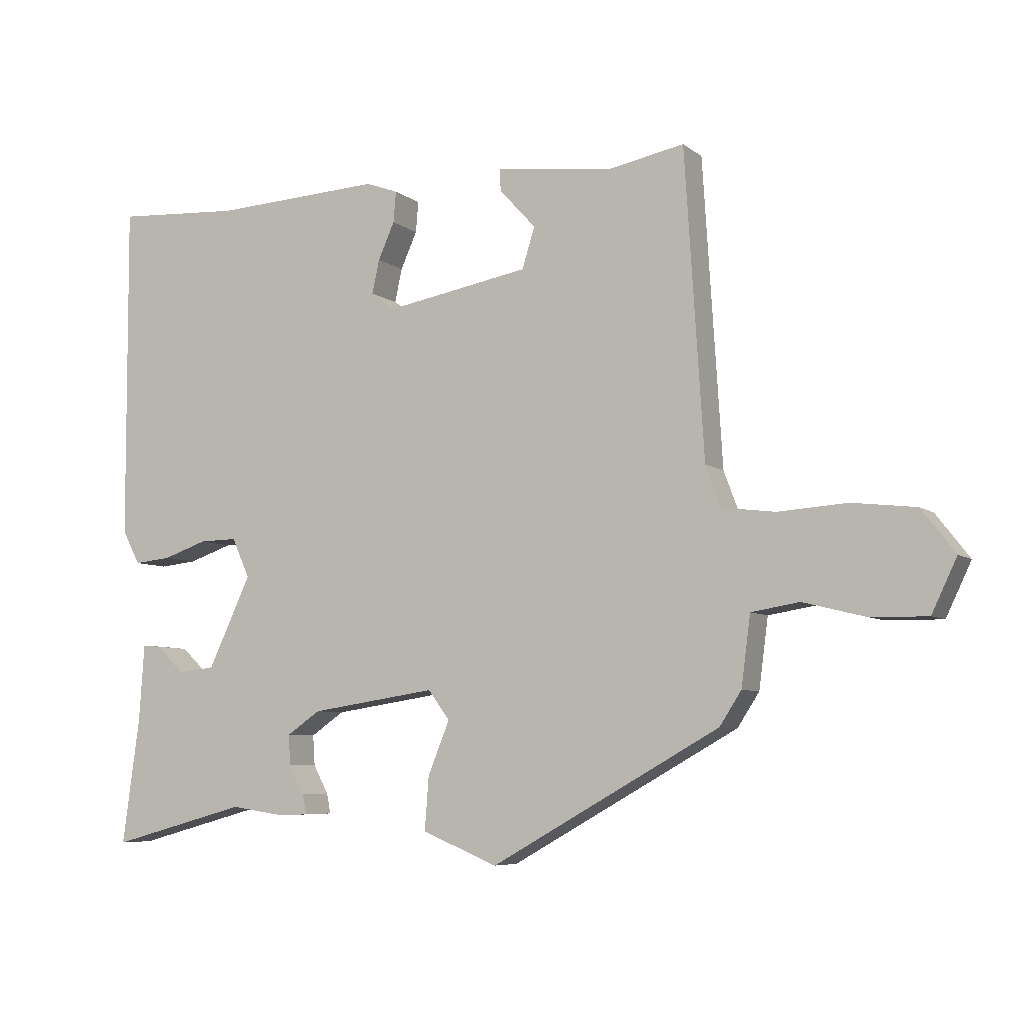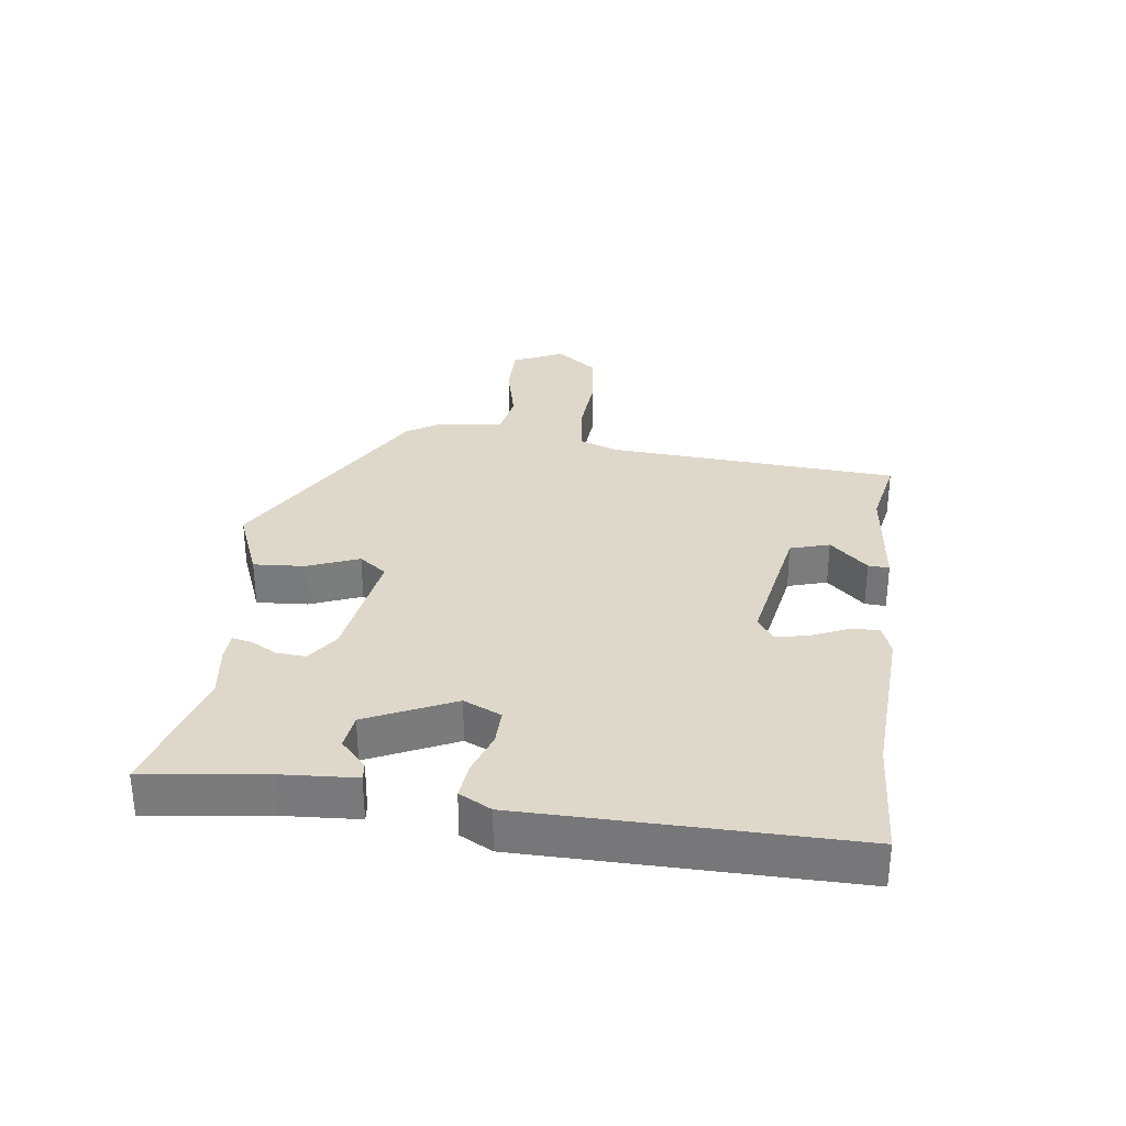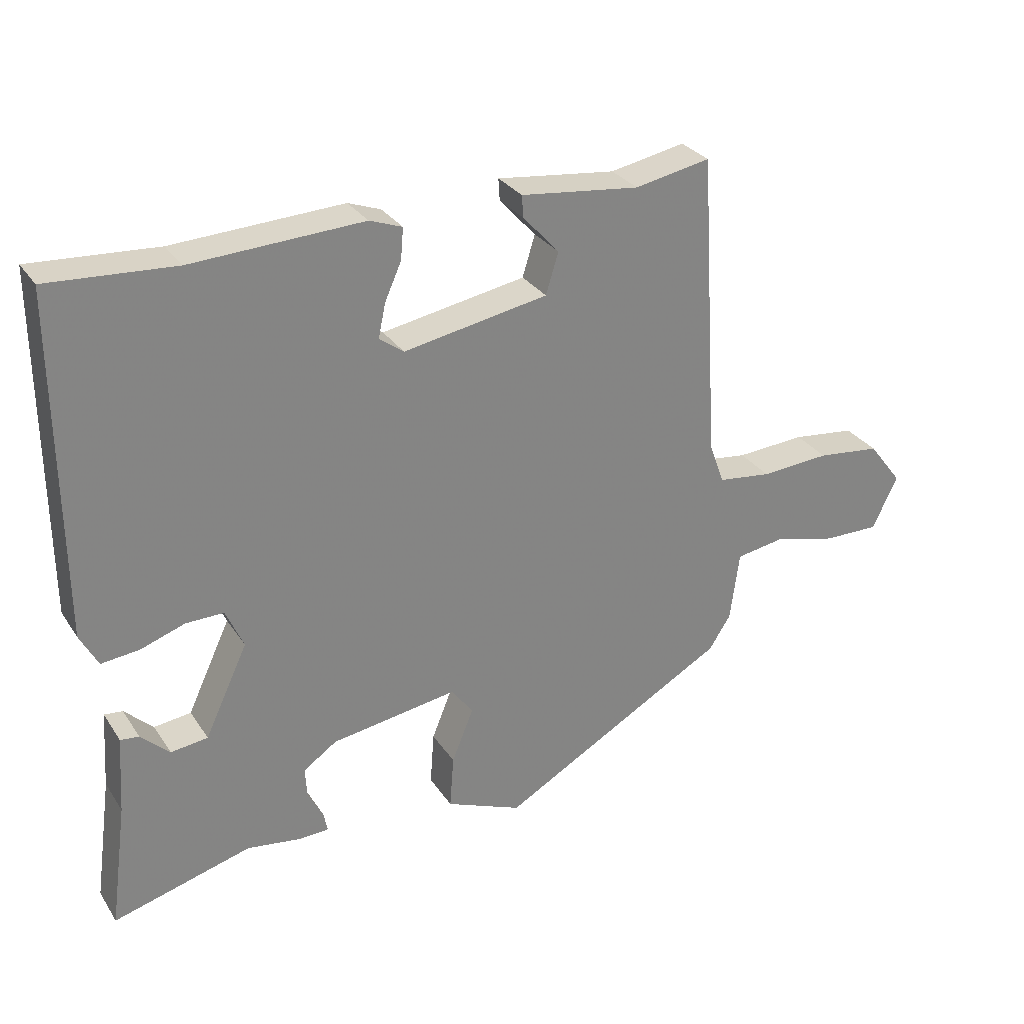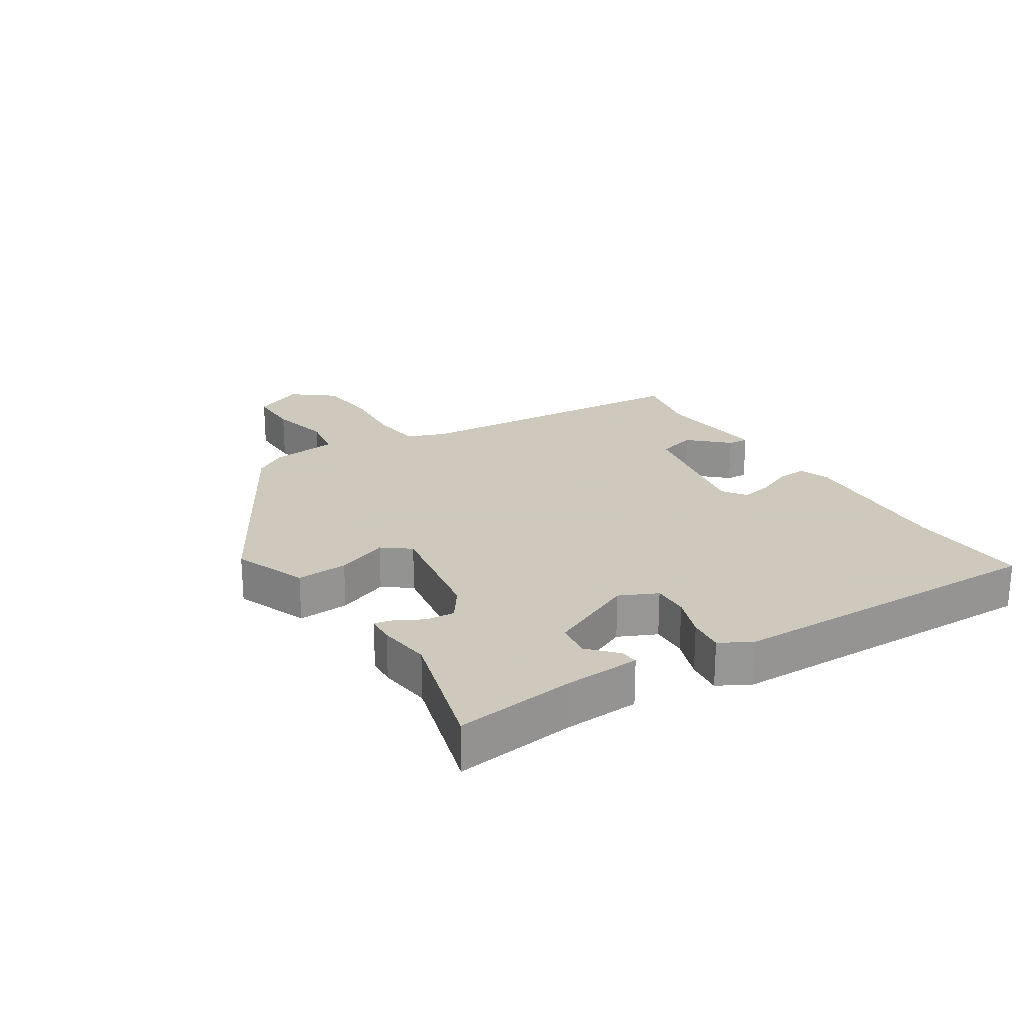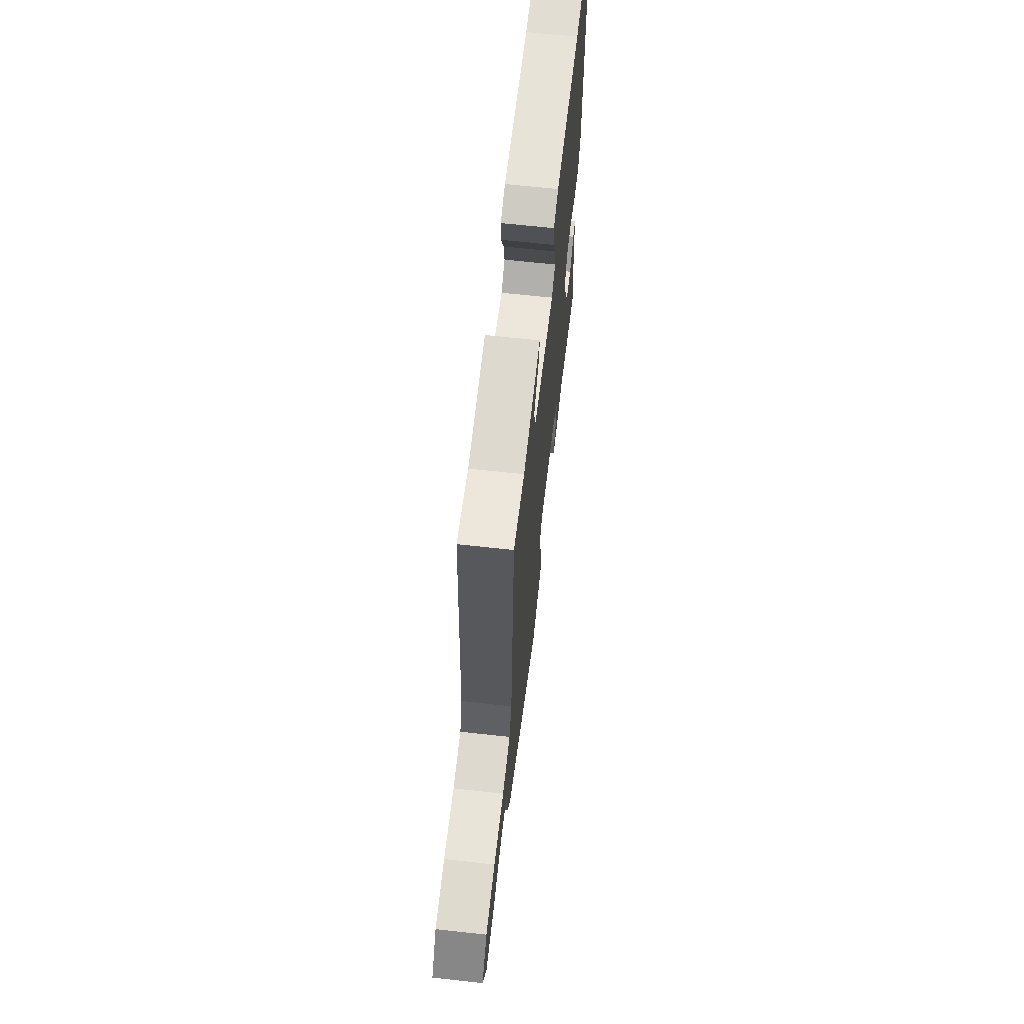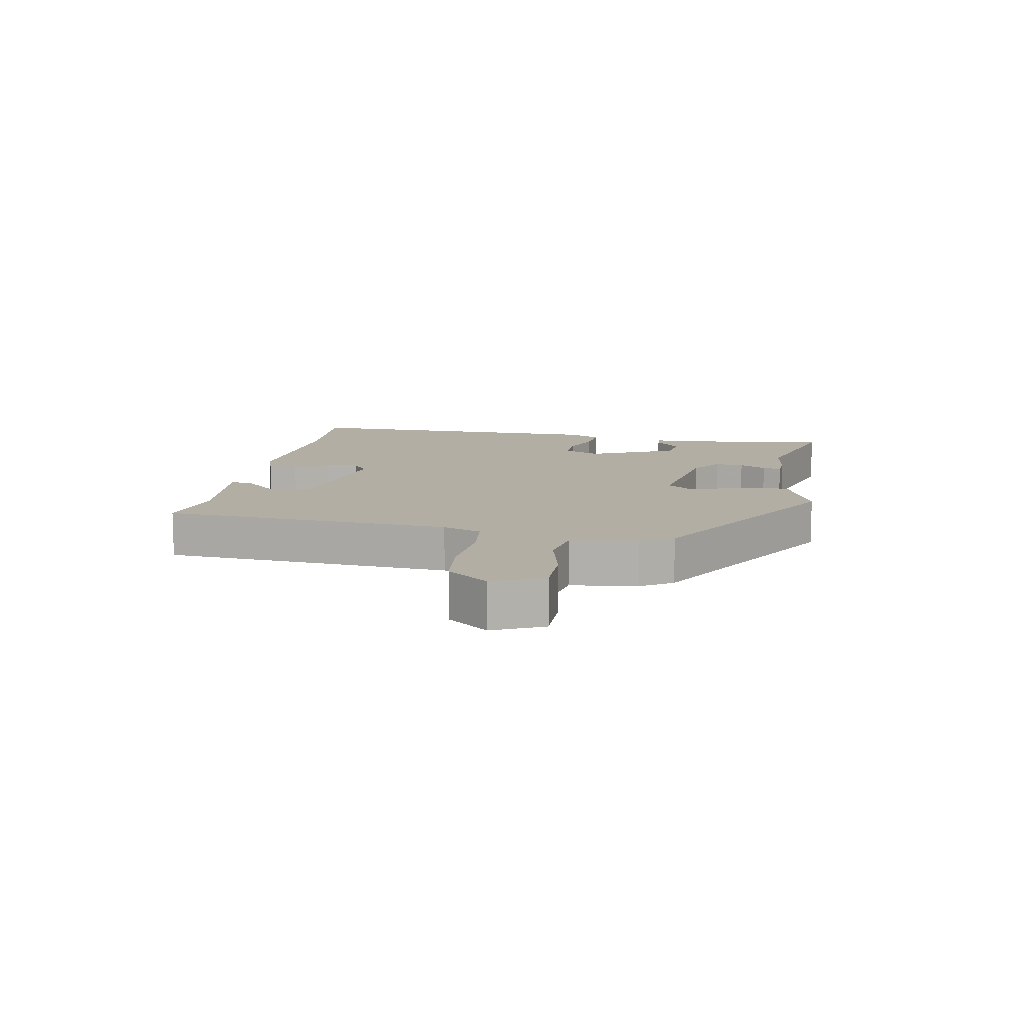
<metadata>
{"format":"obj","ext":"obj","renderer":"f3d","projection":"perspective","resolution":1024,"background":"white","views":[{"elev":-6.5,"azim":26.7,"up":"+Z"},{"elev":31.6,"azim":-82.3,"up":"+Y"},{"elev":29.4,"azim":-27.3,"up":"+Z"},{"elev":22.6,"azim":-121.7,"up":"+Y"},{"elev":64.6,"azim":96.4,"up":"+Z"},{"elev":11.0,"azim":100.9,"up":"+Y"}]}
</metadata>
<code>
v -0.522 0.07 0.501
v -0.332 0.07 0.489
v -0.075 0.07 0.502
v -0.026 0.07 0.484
v -0.03 0.07 0.437
v -0.055 0.07 0.381
v -0.066 0.07 0.33
v -0.029 0.07 0.303
v 0.189 0.07 0.342
v 0.208 0.07 0.404
v 0.153 0.07 0.464
v 0.151 0.07 0.497
v 0.331 0.07 0.476
v 0.445 0.07 0.498
v 0.474 0.07 0.035
v 0.497 0.07 -0.027
v 0.578 0.07 -0.037
v 0.683 0.07 -0.03
v 0.779 0.07 -0.041
v 0.83 0.07 -0.107
v 0.792 0.07 -0.187
v 0.707 0.07 -0.186
v 0.611 0.07 -0.162
v 0.538 0.07 -0.174
v 0.524 0.07 -0.28
v 0.491 0.07 -0.331
v 0.144 0.07 -0.526
v 0.029 0.07 -0.479
v 0.035 0.07 -0.398
v 0.068 0.07 -0.317
v 0.035 0.07 -0.273
v -0.156 0.07 -0.302
v -0.207 0.07 -0.337
v -0.204 0.07 -0.383
v -0.181 0.07 -0.426
v -0.175 0.07 -0.456
v -0.219 0.07 -0.458
v -0.302 0.07 -0.446
v -0.511 0.07 -0.503
v -0.485 0.07 -0.313
v -0.477 0.07 -0.195
v -0.449 0.07 -0.198
v -0.406 0.07 -0.239
v -0.35 0.07 -0.232
v -0.285 0.07 -0.094
v -0.312 0.07 -0.034
v -0.369 0.07 -0.035
v -0.436 0.07 -0.058
v -0.493 0.07 -0.064
v -0.52 0.07 -0.013
v -0.522 0 0.501
v -0.332 0 0.489
v -0.075 0 0.502
v -0.026 0 0.484
v -0.03 0 0.437
v -0.055 0 0.381
v -0.066 0 0.33
v -0.029 0 0.303
v 0.189 0 0.342
v 0.208 0 0.404
v 0.153 0 0.464
v 0.151 0 0.497
v 0.331 0 0.476
v 0.445 0 0.498
v 0.474 0 0.035
v 0.497 0 -0.027
v 0.578 0 -0.037
v 0.683 0 -0.03
v 0.779 0 -0.041
v 0.83 0 -0.107
v 0.792 0 -0.187
v 0.707 0 -0.186
v 0.611 0 -0.162
v 0.538 0 -0.174
v 0.524 0 -0.28
v 0.491 0 -0.331
v 0.144 0 -0.526
v 0.029 0 -0.479
v 0.035 0 -0.398
v 0.068 0 -0.317
v 0.035 0 -0.273
v -0.156 0 -0.302
v -0.207 0 -0.337
v -0.204 0 -0.383
v -0.181 0 -0.426
v -0.175 0 -0.456
v -0.219 0 -0.458
v -0.302 0 -0.446
v -0.511 0 -0.503
v -0.485 0 -0.313
v -0.477 0 -0.195
v -0.449 0 -0.198
v -0.406 0 -0.239
v -0.35 0 -0.232
v -0.285 0 -0.094
v -0.312 0 -0.034
v -0.369 0 -0.035
v -0.436 0 -0.058
v -0.493 0 -0.064
v -0.52 0 -0.013
f 50 1 2
f 49 50 2
f 48 49 2
f 47 48 2
f 4 5 6
f 3 4 6
f 2 3 6
f 47 2 6
f 46 47 6
f 45 46 6 7
f 44 45 7 8
f 40 41 42 43
f 40 43 44
f 39 40 44
f 38 39 44
f 37 38 44
f 36 37 44
f 35 36 44
f 34 35 44
f 33 34 44
f 44 8 9
f 33 44 9
f 32 33 9
f 28 29 30
f 27 28 30
f 26 27 30
f 25 26 30
f 24 25 30
f 24 30 31
f 21 22 23
f 20 21 23
f 19 20 23
f 18 19 23
f 17 18 23
f 16 17 23 24
f 31 32 9
f 24 31 9
f 16 24 9
f 15 16 9
f 10 11 12 13
f 13 14 15
f 10 13 15
f 9 10 15
f 52 51 100
f 52 100 99
f 52 99 98
f 52 98 97
f 56 55 54
f 56 54 53
f 56 53 52
f 56 52 97
f 56 97 96
f 57 56 96 95
f 58 57 95 94
f 93 92 91 90
f 94 93 90
f 94 90 89
f 94 89 88
f 94 88 87
f 94 87 86
f 94 86 85
f 94 85 84
f 94 84 83
f 59 58 94
f 59 94 83
f 59 83 82
f 80 79 78
f 80 78 77
f 80 77 76
f 80 76 75
f 80 75 74
f 81 80 74
f 73 72 71
f 73 71 70
f 73 70 69
f 73 69 68
f 73 68 67
f 74 73 67 66
f 59 82 81
f 59 81 74
f 59 74 66
f 59 66 65
f 63 62 61 60
f 65 64 63
f 65 63 60
f 65 60 59
f 1 51 52 2
f 2 52 53 3
f 3 53 54 4
f 4 54 55 5
f 5 55 56 6
f 6 56 57 7
f 7 57 58 8
f 8 58 59 9
f 9 59 60 10
f 10 60 61 11
f 11 61 62 12
f 12 62 63 13
f 13 63 64 14
f 14 64 65 15
f 15 65 66 16
f 16 66 67 17
f 17 67 68 18
f 18 68 69 19
f 19 69 70 20
f 20 70 71 21
f 21 71 72 22
f 22 72 73 23
f 23 73 74 24
f 24 74 75 25
f 25 75 76 26
f 26 76 77 27
f 27 77 78 28
f 28 78 79 29
f 29 79 80 30
f 30 80 81 31
f 31 81 82 32
f 32 82 83 33
f 33 83 84 34
f 34 84 85 35
f 35 85 86 36
f 36 86 87 37
f 37 87 88 38
f 38 88 89 39
f 39 89 90 40
f 40 90 91 41
f 41 91 92 42
f 42 92 93 43
f 43 93 94 44
f 44 94 95 45
f 45 95 96 46
f 46 96 97 47
f 47 97 98 48
f 48 98 99 49
f 49 99 100 50
f 50 100 51 1

</code>
